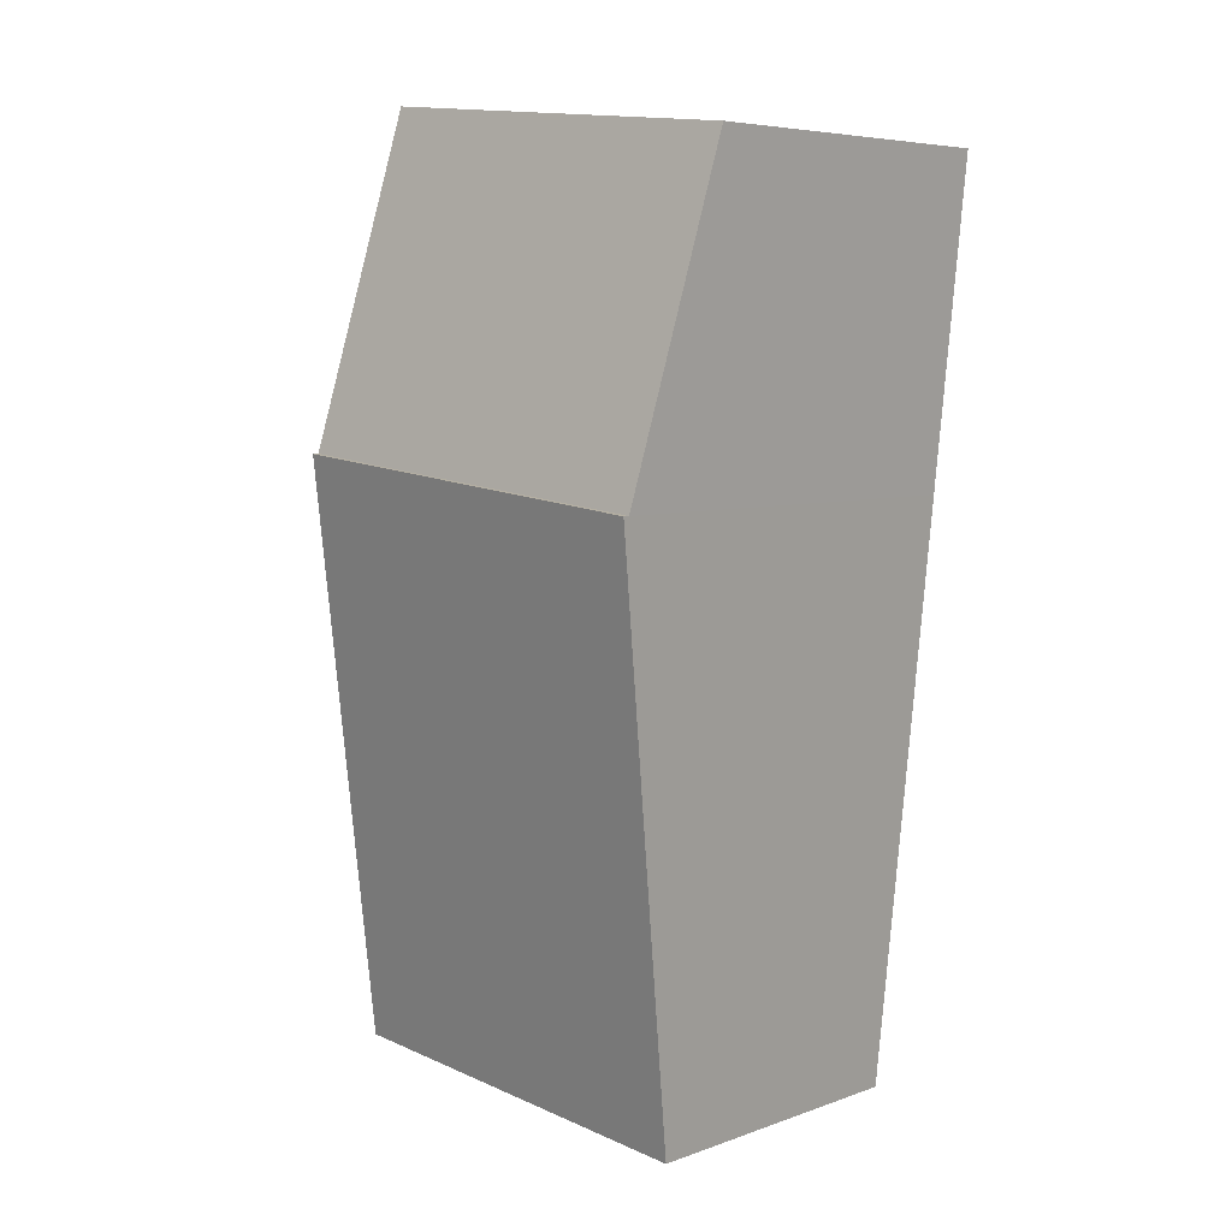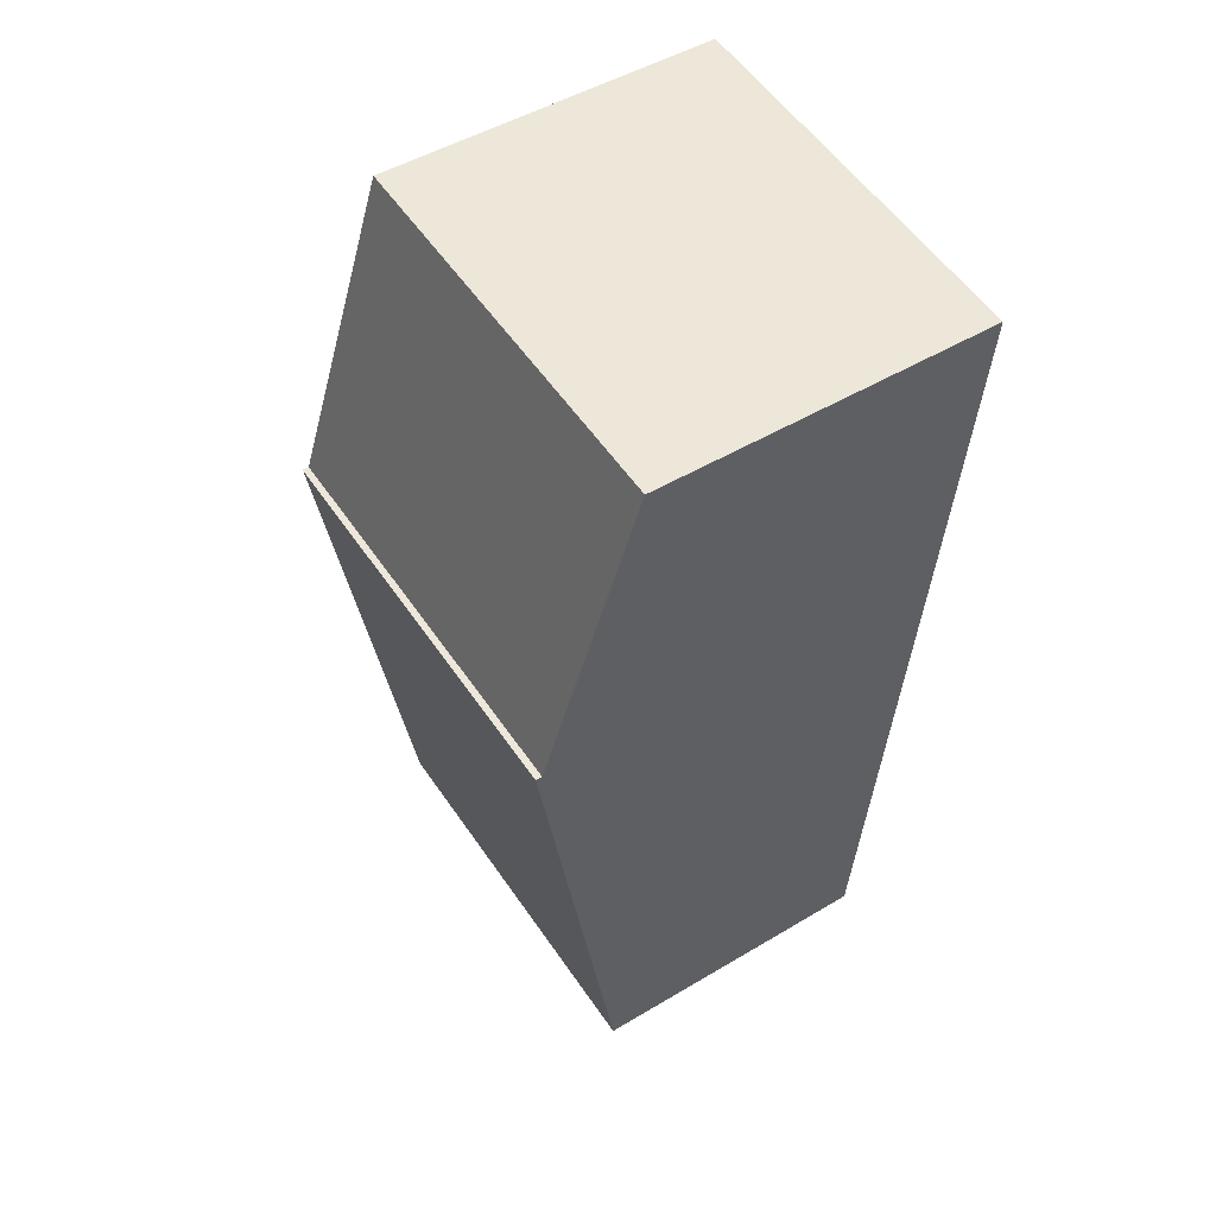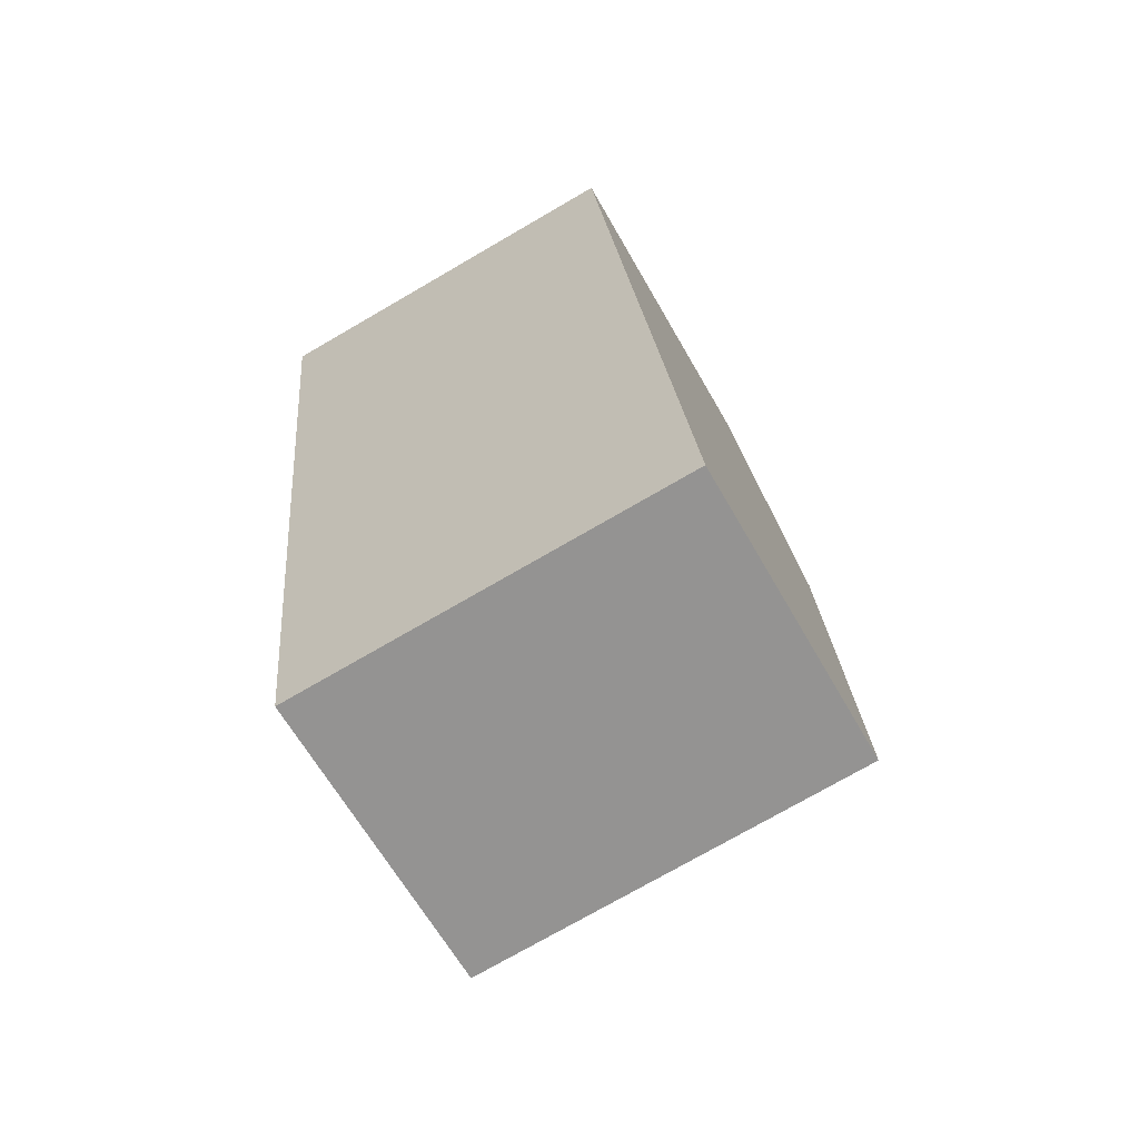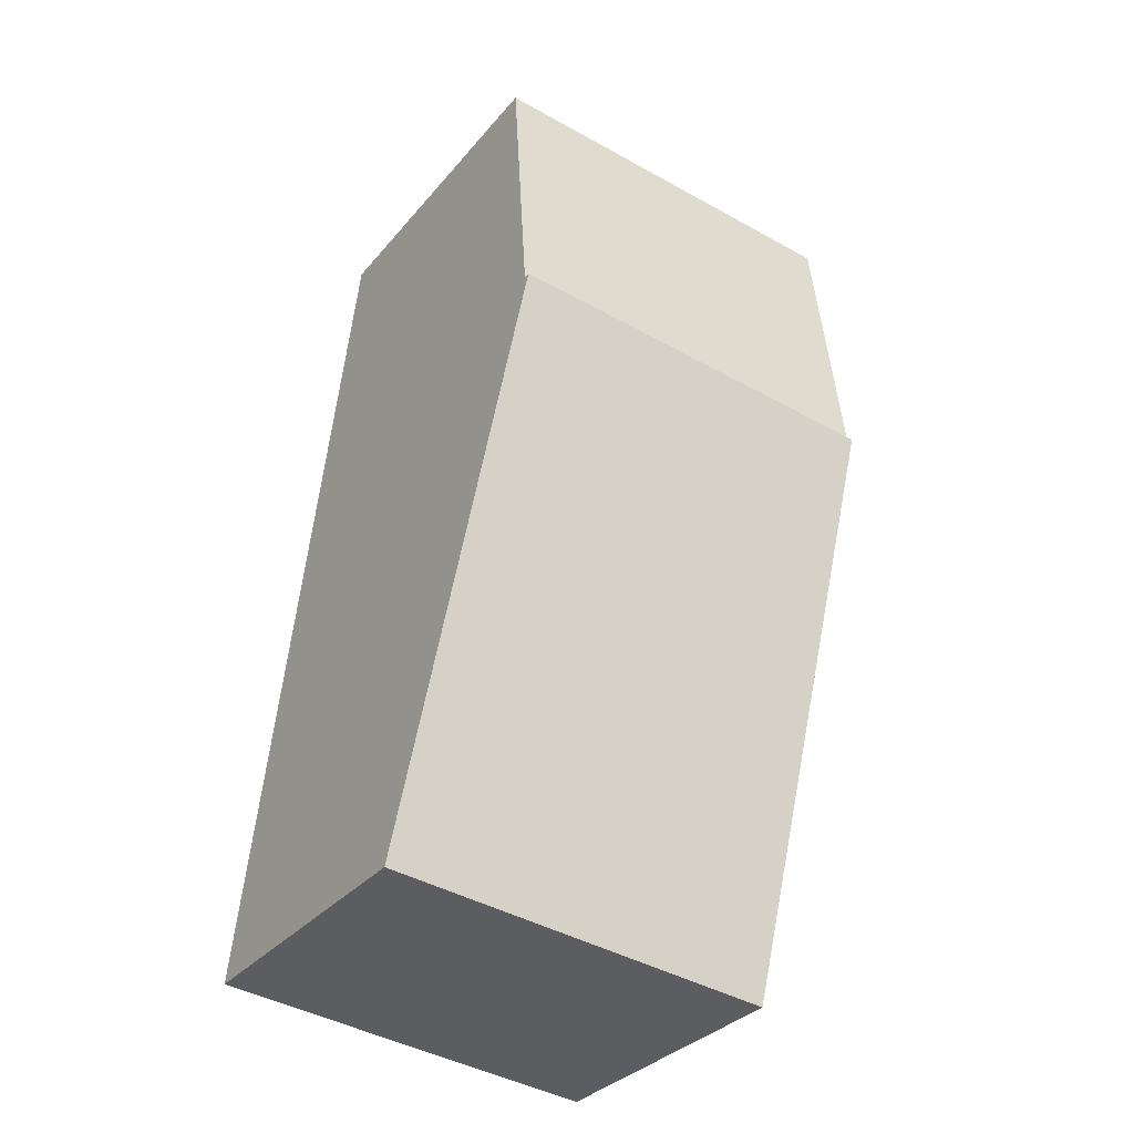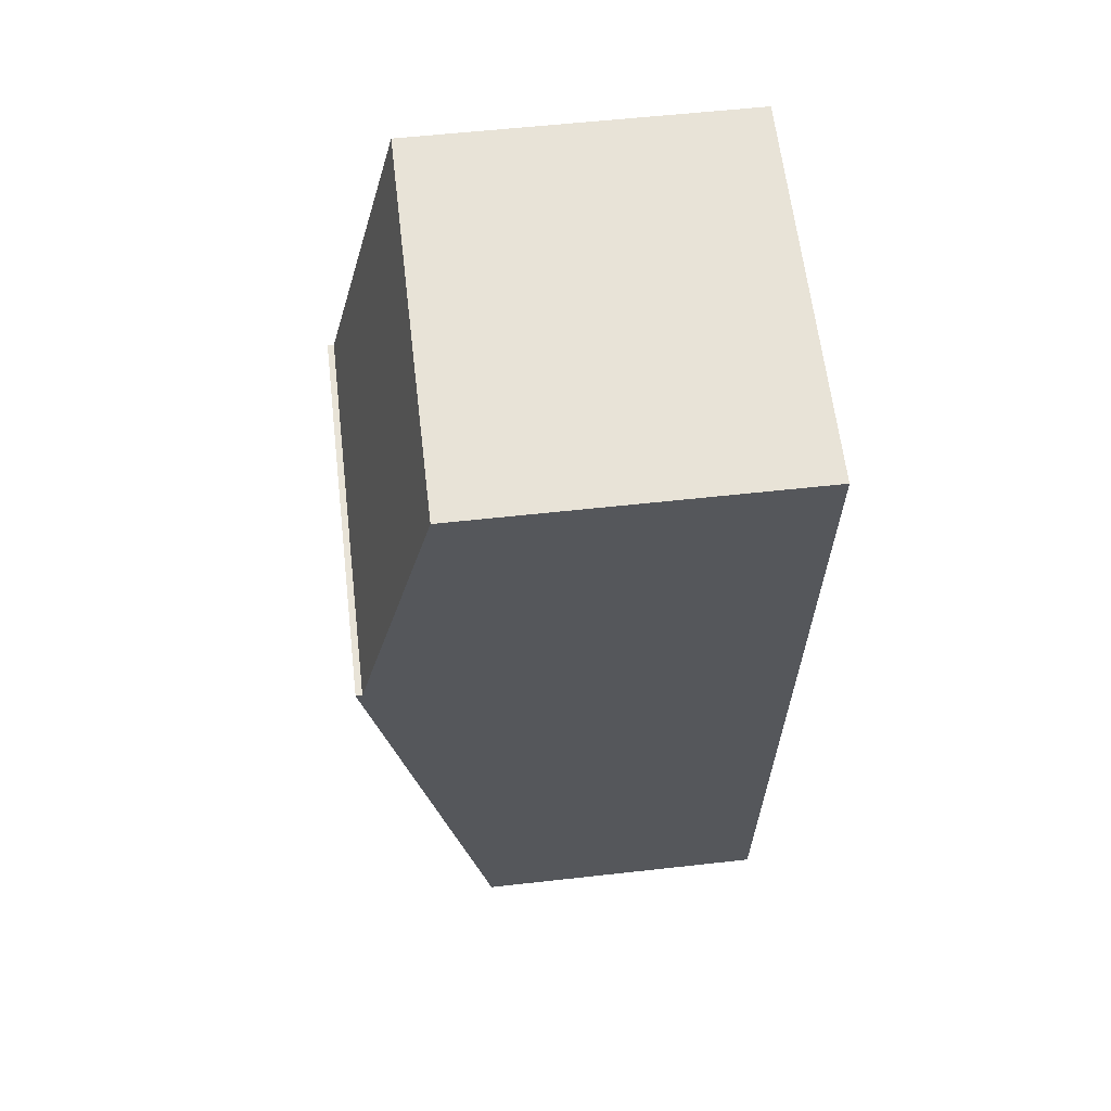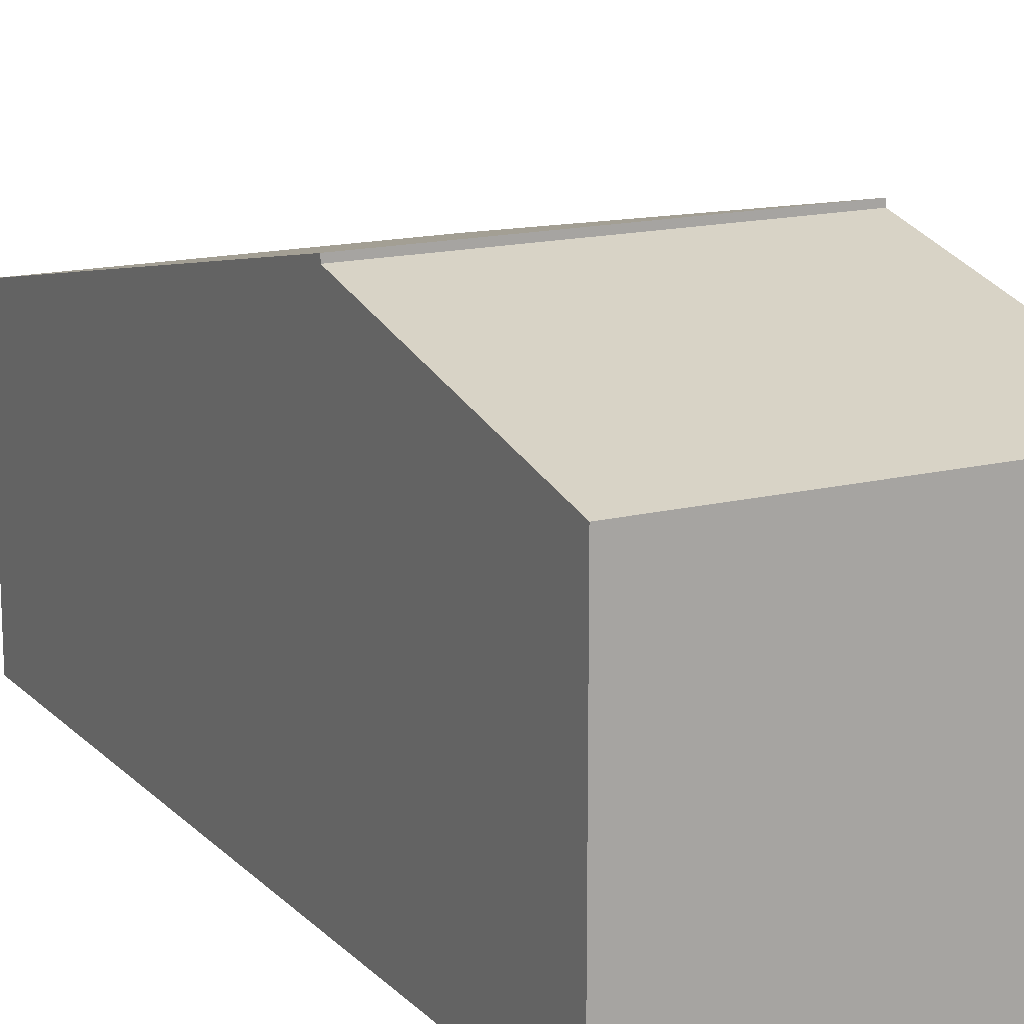
<metadata>
{"format":"obj","ext":"obj","renderer":"f3d","projection":"perspective","resolution":1024,"background":"white","views":[{"elev":6.2,"azim":-136.7,"up":"+Z"},{"elev":48.3,"azim":-123.9,"up":"+Z"},{"elev":-63.6,"azim":29.5,"up":"+Z"},{"elev":-32.7,"azim":147.0,"up":"+Z"},{"elev":56.5,"azim":-96.7,"up":"+Z"},{"elev":15.3,"azim":-33.8,"up":"+Y"}]}
</metadata>
<code>
v  0.858 2.86 -8.407
v  3.947 3.97 -2.591
v  4.503 2.86 -8.035
v  0.302 3.97 -2.963
v  0.302 1.814e-16 -2.963
v  3.947 1.587e-16 -2.591
v  4.503 4.92e-16 -8.035
v  0.858 5.148e-16 -8.407
v  0 3.194 1.956e-16
v  3.947 3.91 -2.591
v  0.302 3.91 -2.963
v  3.645 3.194 0.371
v  0 0 0
v  3.645 -2.272e-17 0.371
g defaultobject
f 1 2 3
f 2 1 4
f 5 2 4
f 2 5 6
f 6 3 2
f 3 6 7
f 7 1 3
f 1 7 8
f 1 5 4
f 5 1 8
f 8 6 5
f 6 8 7
f 9 10 11
f 10 9 12
f 13 12 9
f 12 13 14
f 12 6 10
f 6 12 14
f 6 11 10
f 11 6 5
f 5 9 11
f 9 5 13
f 5 14 13
f 14 5 6

</code>
